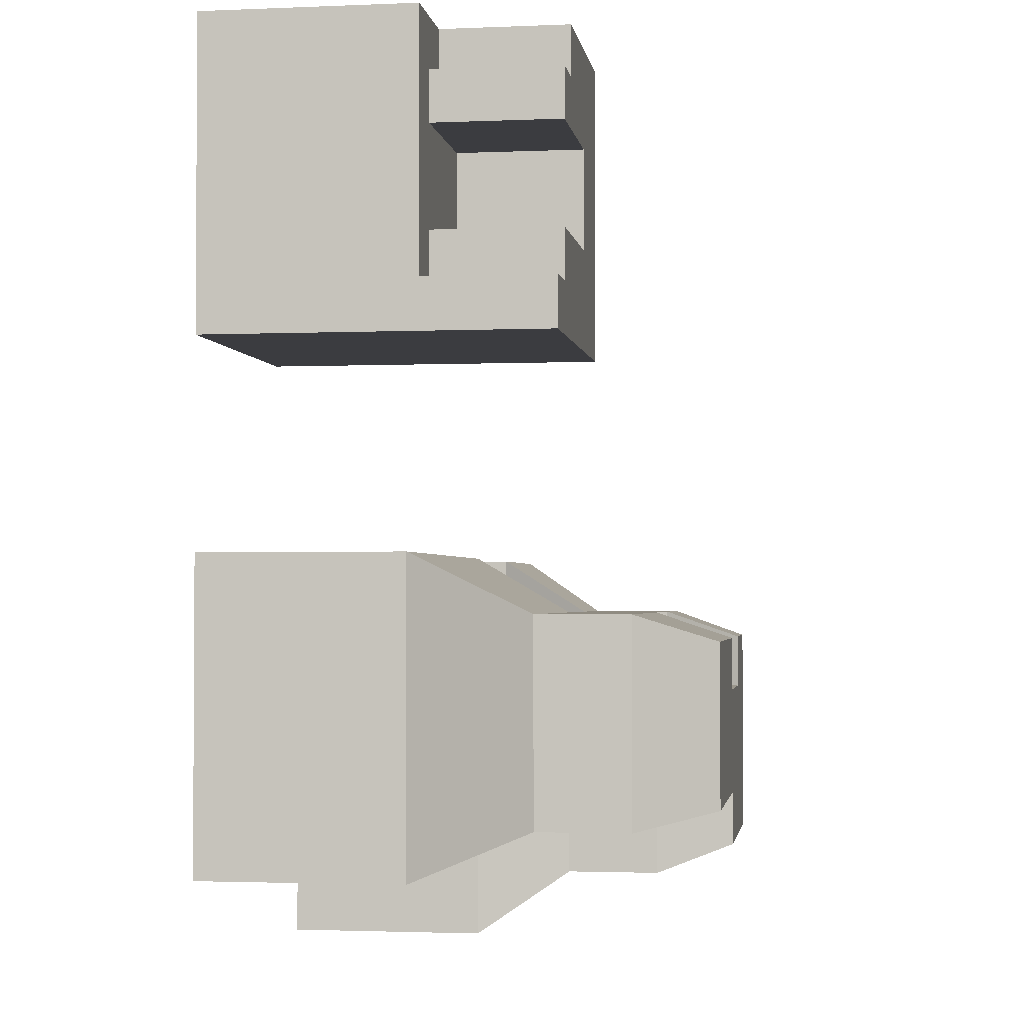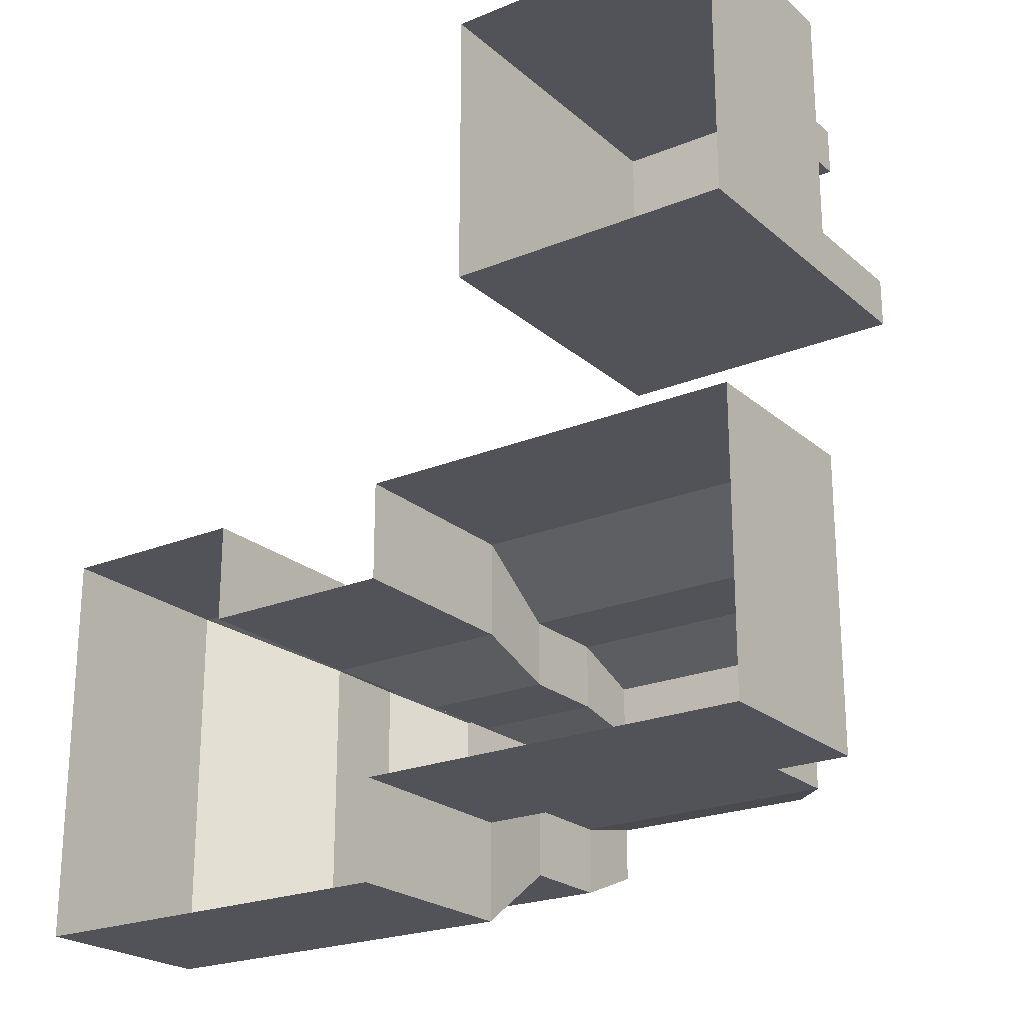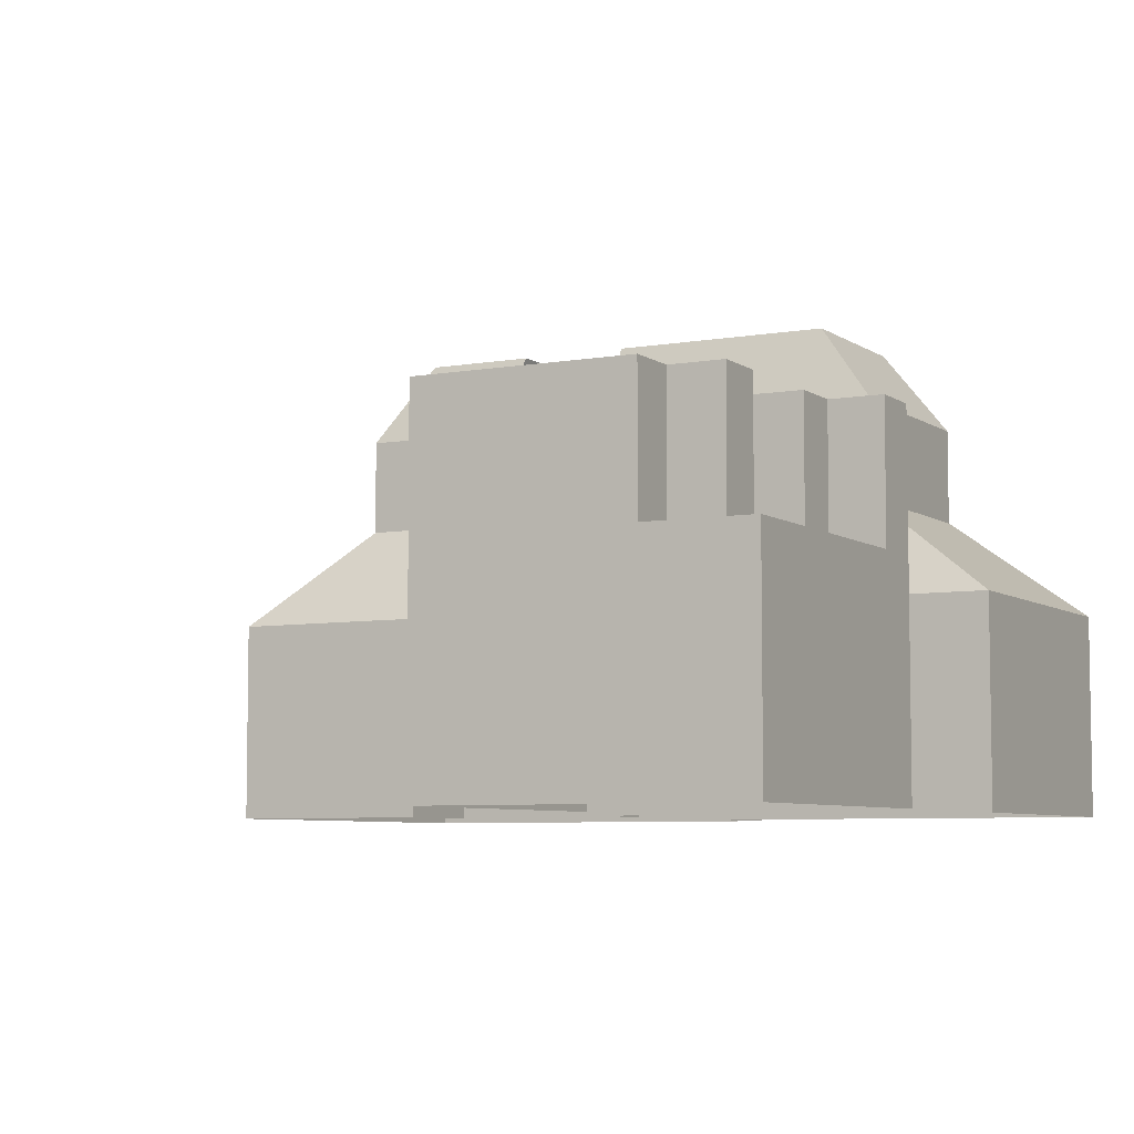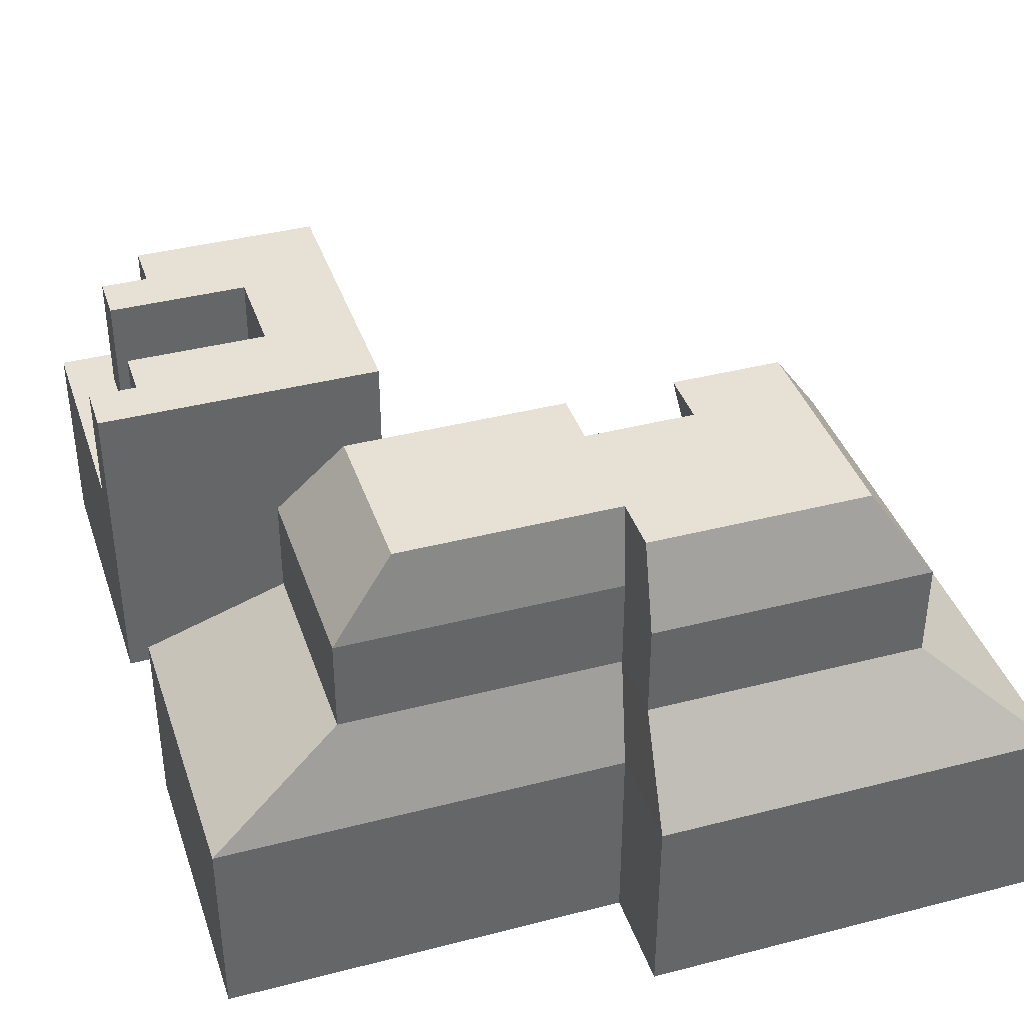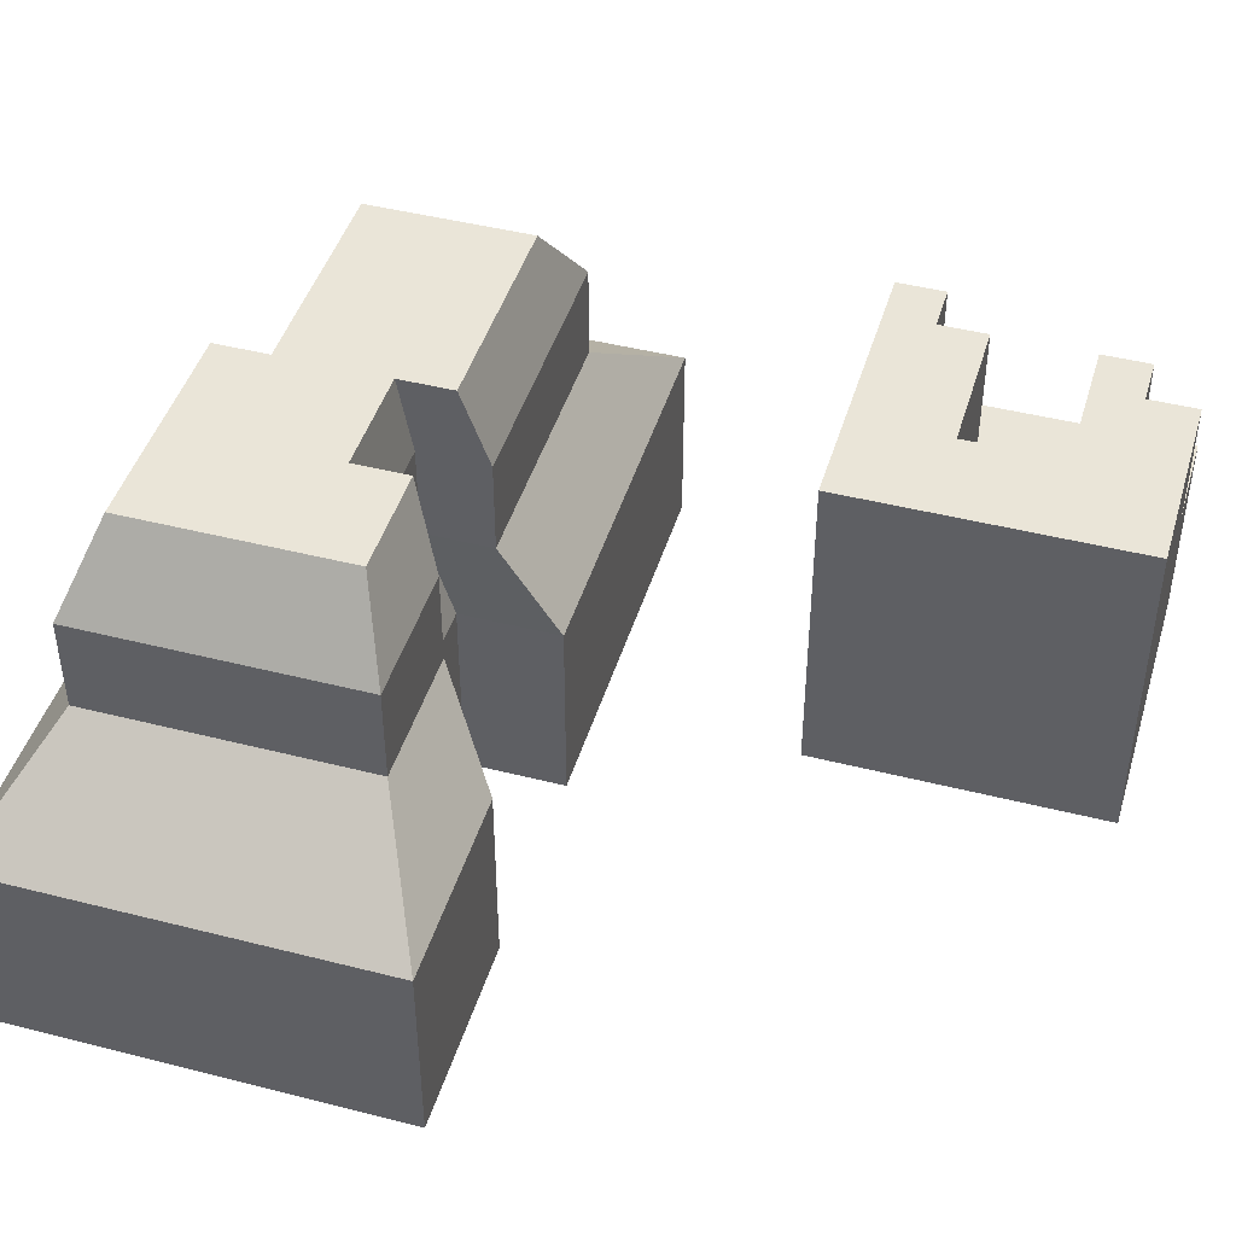
<metadata>
{"format":"obj","ext":"obj","renderer":"f3d","projection":"perspective","resolution":1024,"background":"white","views":[{"elev":-2.1,"azim":98.5,"up":"+Z"},{"elev":-22.7,"azim":35.1,"up":"+Z"},{"elev":-6.3,"azim":28.1,"up":"+Y"},{"elev":39.1,"azim":162.1,"up":"+Y"},{"elev":44.8,"azim":-73.5,"up":"+Y"}]}
</metadata>
<code>
o rotos_Cube.003
v -0.75 0.00642 -1
v -0.75 0.006421 -1.25
v 2.6e-05 0.006421 -1.25
v 2.6e-05 0.00642 -1
v 2.6e-05 0.5281 -0.875
v 2.6e-05 0.00642 -0.75
v 2.6e-05 0.5281 -0.625
v 2.6e-05 0.00642 -0.5
v -0.75 0.00642 -0.5
v -0.75 0.00642 -0.75
v -0.25 0.006421 -1.25
v -0.125 0.5281 -1.25
v -0.125 0.5281 -0.5
v -0.25 0.00642 -0.5
v -0.625 0.5281 -1.25
v -0.5 0.006421 -1.25
v -0.75 0.5281 -0.875
v 2.6e-05 0.5281 -1.125
v -0.5 0.00642 -0.5
v -0.75 0.5281 -0.625
v -0.75 0.5281 -1.125
v -0.25 0.5281 -1
v -0.375 0.8457 -1
v -0.375 0.5281 -1
v -0.375 0.5281 -1.25
v -0.25 0.8457 -1.25
v -0.25 0.5281 -1.25
v -0.5 0.5281 -1
v -0.5 0.8457 -0.875
v -0.5 0.5281 -0.875
v -0.5 0.5281 -0.5
v -0.625 0.8457 -0.5
v -0.625 0.5281 -0.5
v -0.25 0.5281 -0.625
v -0.125 0.5281 -0.625
v -0.25 0.5281 -0.875
v -0.125 0.5281 -0.75
v -0.125 0.5281 -0.875
v -0.375 0.5281 -0.875
v -0.5 0.5281 -0.75
v -0.375 0.5281 -0.75
v -0.75 0.5281 -1.25
v -0.625 0.8457 -1.25
v 2.6e-05 0.8457 -1.25
v 2.6e-05 0.5281 -1.25
v -0.375 0.5281 -0.5
v -0.75 0.8457 -1.25
v -0.5 0.8457 -1
v -0.5 0.5281 -1.25
v -0.375 0.8457 -1.25
v -0.125 0.5281 -1
v 2.6e-05 0.5281 -1
v -0.25 0.8457 -0.75
v -0.25 0.5281 -0.75
v -0.75 0.8457 -0.5
v -0.75 0.5281 -0.5
v 2.6e-05 0.5281 -0.75
v 2.6e-05 0.5281 -0.5
v -0.125 0.8457 -1.25
v -0.375 0.8457 -0.75
v -0.25 0.8457 -0.5
v -0.25 0.5281 -0.5
v -0.125 0.8457 -0.75
v -0.125 0.8457 -1.125
v -0.125 0.5281 -1.125
v -0.25 0.8457 -0.625
v -0.75 0.5281 -0.75
v -0.75 0.8457 -0.875
v -0.75 0.8457 -0.625
v -0.125 0.8457 -1
v -0.25 0.8457 -1
v -0.125 0.8457 -0.625
v -0.375 0.8457 -0.5
v 2.6e-05 0.8457 -1.125
v -0.5 0.8457 -1.125
v -0.375 0.8457 -1.125
v -0.5 0.8457 -0.625
v -0.375 0.8457 -0.625
v -0.625 0.8457 -0.625
v -0.625 0.8457 -0.75
v -0.625 0.8457 -0.875
v -0.25 0.8457 -1.125
v -0.625 0.8457 -1.125
v -0.75 0.8457 -1
v -0.625 0.8457 -1
v -0.5 0.8457 -1.25
v -0.75 0.8457 -1.125
v -0.5 0.8457 -0.75
v -0.5 0.8457 -0.5
v -0.75 0.8457 -0.75
v -0.75 0.5281 -1
v 2.6e-05 0.006421 -2.5
v 2.6e-05 0.5007 -2.25
v 2.6e-05 0.006421 -2.25
v -1.75 0.006421 -1.75
v -2 0.5007 -1.75
v -2 0.006421 -1.75
v 2.6e-05 0.006421 -1.75
v -0.5 0.006421 -1.75
v -0.25 0.006421 -1.75
v -0.75 0.006421 -1.75
v -2 0.5007 -2
v -2 0.006421 -2
v -0.5 0.006421 -2.5
v -0.25 0.006421 -2.5
v -1 0.006421 -2.75
v -0.75 0.006421 -2.5
v -0.5 0.5007 -1.75
v -1.5 0.006421 -1.75
v -1.75 0.5007 -1.75
v -0.25 0.5007 -1.75
v -2 0.006421 -2.25
v -2 0.5007 -2.5
v -2 0.006421 -2.5
v -1.5 0.006421 -2.75
v -1.75 0.006421 -2.75
v -0.5 0.5007 -2.5
v -1.25 0.006421 -2.75
v -2 0.006421 -2.75
v -1.75 0.5007 -2.75
v -1 0.5007 -2.5
v -1 0.006421 -2.5
v 2.6e-05 0.5007 -2
v 2.6e-05 0.006421 -2
v 2.6e-05 0.5007 -2.5
v -1.5 0.5007 -2.75
v -2 0.5007 -2.75
v -1.5 0.006421 -2
v -1.5 0.5007 -1.75
v -1 0.006421 -1.75
v -1 0.5007 -2
v -1 0.006421 -2
v -0.75 0.5007 -2.5
v -1 0.5007 -1.75
v -0.25 0.5007 -2.5
v -0.75 0.5007 -1.75
v -1.25 0.006421 -2
v -2 0.5007 -2.25
v -1.25 0.5007 -2.75
v -1.5 0.5007 -2
v 2.6e-05 0.5007 -1.75
v -1.25 0.5007 -2
v -1 0.5007 -2.75
v -0.3284 0.7443 -2.411
v -0.3284 0.7443 -2.238
v -0.5007 0.7443 -1.894
v -0.673 0.7443 -1.894
v -1.706 0.7443 -2.066
v -1.706 0.7443 -2.238
v -1.19 0.7443 -2.583
v -1.017 0.7443 -2.583
v -1.706 0.7443 -1.894
v -1.017 0.7443 -2.411
v -0.8452 0.7443 -2.411
v -0.3284 0.7443 -1.894
v -0.3284 0.7443 -2.066
v -0.5007 0.7443 -2.411
v -1.706 0.7443 -2.583
v -1.534 0.7443 -2.583
v -0.8452 0.7443 -1.894
v -1.017 0.7443 -1.894
v -1.362 0.7443 -2.583
v -1.362 0.7443 -2.066
v -1.362 0.7443 -1.894
v -0.673 0.7443 -2.411
v -1.534 0.7443 -1.894
v -1.19 0.7443 -2.066
v -1.017 0.7443 -2.066
v -1.706 0.7443 -2.411
v -0.3284 0.979 -2.238
v -0.673 0.979 -1.894
v -1.017 0.979 -2.583
v -1.706 0.979 -2.066
v -1.19 0.979 -2.066
v -0.8452 0.979 -2.411
v -0.673 0.979 -2.411
v -0.5007 0.979 -1.894
v -0.3284 0.979 -1.894
v -0.5007 0.979 -2.411
v -1.534 0.979 -2.583
v -0.3284 0.979 -2.411
v -1.017 0.979 -1.894
v -1.362 0.979 -2.583
v -1.706 0.979 -2.238
v -0.8452 0.979 -1.894
v -1.362 0.979 -2.066
v -1.706 0.979 -1.894
v -1.706 0.979 -2.583
v -1.362 0.979 -1.894
v -1.017 0.979 -2.411
v -0.3284 0.979 -2.066
v -1.534 0.979 -1.894
v -1.017 0.979 -2.066
v -1.706 0.979 -2.411
v -1.19 0.979 -2.583
v -0.4823 1.178 -2.369
v -0.4823 1.178 -2.233
v -0.6182 1.178 -1.961
v -0.754 1.178 -1.961
v -1.161 1.178 -2.505
v -1.026 1.178 -2.505
v -1.569 1.178 -1.961
v -1.569 1.178 -2.097
v -0.8898 1.178 -2.369
v -0.4823 1.178 -1.961
v -1.026 1.178 -2.369
v -0.6182 1.178 -2.369
v -1.161 1.178 -2.097
v -1.569 1.178 -2.505
v -1.433 1.178 -2.505
v -0.754 1.178 -2.369
v -0.8898 1.178 -1.961
v -1.026 1.178 -1.961
v -1.297 1.178 -2.505
v -1.297 1.178 -2.097
v -1.297 1.178 -1.961
v -1.569 1.178 -2.233
v -1.433 1.178 -1.961
v -1.026 1.178 -2.097
v -1.569 1.178 -2.369
v -0.4823 1.178 -2.097
v -1.433 1.178 -2.097
v -1.433 1.178 -2.233
v -1.026 1.178 -2.233
v -0.8898 1.178 -2.097
v -0.8898 1.178 -2.233
v -0.6182 1.178 -2.233
v -0.754 1.178 -2.097
v -0.6182 1.178 -2.097
v -1.297 1.178 -2.233
v -1.161 1.178 -2.233
v -1.161 1.178 -2.369
v -1.433 1.178 -2.369
v -1.297 1.178 -2.369
v -0.754 1.178 -2.233
f 4 5 6
f 6 7 8
f 11 12 3
f 8 13 14
f 2 15 16
f 10 17 1
f 3 18 4
f 9 20 10
f 1 21 2
f 22 23 24
f 25 26 27
f 28 29 30
f 31 32 33
f 34 13 35
f 36 37 38
f 39 40 41
f 42 43 15
f 12 44 45
f 14 46 19
f 16 25 11
f 19 33 9
f 21 47 42
f 24 48 28
f 49 50 25
f 18 51 52
f 41 53 54
f 33 55 56
f 36 41 54
f 22 39 36
f 24 30 39
f 38 57 5
f 51 5 52
f 22 38 51
f 35 58 7
f 57 35 7
f 27 59 12
f 40 60 41
f 34 61 62
f 54 63 37
f 18 64 65
f 35 66 34
f 67 68 17
f 56 69 20
f 65 70 51
f 51 71 22
f 37 72 35
f 62 73 46
f 45 74 18
f 75 23 76
f 77 73 78
f 79 55 32
f 68 80 81
f 82 70 64
f 83 84 85
f 83 48 75
f 86 83 75
f 43 87 83
f 44 64 74
f 26 64 59
f 53 72 63
f 81 88 29
f 48 81 29
f 85 68 81
f 77 32 89
f 80 77 88
f 90 79 80
f 66 73 61
f 53 78 66
f 88 78 60
f 76 71 82
f 50 82 26
f 86 76 50
f 46 89 31
f 91 87 21
f 20 90 67
f 15 86 49
f 30 88 40
f 17 84 91
f 57 6 5
f 4 52 5
f 58 8 7
f 6 57 7
f 45 3 12
f 11 27 12
f 62 14 13
f 8 58 13
f 49 16 15
f 2 42 15
f 91 1 17
f 10 67 17
f 52 4 18
f 3 45 18
f 67 10 20
f 9 56 20
f 42 2 21
f 1 91 21
f 22 71 23
f 25 50 26
f 28 48 29
f 31 89 32
f 34 62 13
f 36 54 37
f 39 30 40
f 42 47 43
f 12 59 44
f 31 19 46
f 14 62 46
f 27 11 25
f 16 49 25
f 56 9 33
f 19 31 33
f 21 87 47
f 24 23 48
f 49 86 50
f 18 65 51
f 41 60 53
f 33 32 55
f 36 39 41
f 22 24 39
f 24 28 30
f 38 37 57
f 51 38 5
f 22 36 38
f 35 13 58
f 57 37 35
f 27 26 59
f 40 88 60
f 34 66 61
f 54 53 63
f 18 74 64
f 35 72 66
f 67 90 68
f 56 55 69
f 65 64 70
f 51 70 71
f 37 63 72
f 62 61 73
f 45 44 74
f 75 48 23
f 77 89 73
f 79 69 55
f 68 90 80
f 82 71 70
f 83 87 84
f 83 85 48
f 86 43 83
f 43 47 87
f 44 59 64
f 26 82 64
f 53 66 72
f 81 80 88
f 48 85 81
f 85 84 68
f 77 79 32
f 80 79 77
f 90 69 79
f 66 78 73
f 53 60 78
f 88 77 78
f 76 23 71
f 50 76 82
f 86 75 76
f 46 73 89
f 91 84 87
f 20 69 90
f 15 43 86
f 30 29 88
f 17 68 84
f 92 93 94
f 95 96 97
f 97 102 103
f 100 108 99
f 109 110 95
f 98 111 100
f 112 113 114
f 107 117 104
f 119 120 116
f 106 121 122
f 94 123 124
f 105 125 92
f 116 126 115
f 114 127 119
f 128 129 109
f 130 131 132
f 122 133 107
f 101 134 130
f 104 135 105
f 99 136 101
f 103 138 112
f 115 139 118
f 137 140 128
f 124 141 98
f 132 142 137
f 118 143 106
f 93 144 145
f 108 146 147
f 138 148 149
f 143 150 151
f 102 152 148
f 121 151 153
f 121 154 133
f 111 155 146
f 93 156 123
f 123 155 141
f 117 157 135
f 120 158 159
f 134 160 161
f 126 159 162
f 113 158 127
f 136 147 160
f 142 163 140
f 110 152 96
f 140 164 129
f 133 165 117
f 129 166 110
f 131 167 142
f 131 161 168
f 135 144 125
f 138 169 113
f 139 162 150
f 144 170 145
f 146 171 147
f 150 172 151
f 152 173 148
f 168 174 167
f 153 175 154
f 154 176 165
f 155 177 146
f 156 178 155
f 165 179 157
f 158 180 159
f 157 181 144
f 160 182 161
f 159 183 162
f 148 184 149
f 147 185 160
f 167 186 163
f 166 187 152
f 169 188 158
f 163 189 164
f 151 190 153
f 145 191 156
f 164 192 166
f 161 193 168
f 149 194 169
f 162 195 150
f 170 196 197
f 171 198 199
f 172 200 201
f 173 202 203
f 190 204 175
f 177 205 198
f 191 205 178
f 190 201 206
f 176 207 179
f 193 208 174
f 180 209 210
f 175 211 176
f 182 212 213
f 183 210 214
f 179 196 181
f 185 199 212
f 174 215 186
f 194 209 188
f 192 202 187
f 186 216 189
f 184 203 217
f 189 218 192
f 193 213 219
f 184 220 194
f 195 214 200
f 170 221 191
f 217 222 223
f 224 225 226
f 227 228 229
f 230 208 231
f 214 232 200
f 209 233 210
f 210 234 214
f 200 206 201
f 231 219 224
f 232 224 206
f 234 231 232
f 197 229 221
f 207 197 196
f 207 235 227
f 228 212 199
f 219 212 225
f 221 198 205
f 228 198 229
f 222 216 215
f 203 218 222
f 226 228 235
f 204 235 211
f 206 226 204
f 223 215 230
f 233 230 234
f 220 223 233
f 92 125 93
f 95 110 96
f 97 96 102
f 100 111 108
f 109 129 110
f 98 141 111
f 112 138 113
f 107 133 117
f 119 127 120
f 106 143 121
f 94 93 123
f 105 135 125
f 116 120 126
f 114 113 127
f 128 140 129
f 130 134 131
f 122 121 133
f 101 136 134
f 104 117 135
f 99 108 136
f 103 102 138
f 115 126 139
f 137 142 140
f 124 123 141
f 132 131 142
f 118 139 143
f 93 125 144
f 108 111 146
f 138 102 148
f 143 139 150
f 102 96 152
f 121 143 151
f 121 153 154
f 111 141 155
f 93 145 156
f 123 156 155
f 117 165 157
f 120 127 158
f 134 136 160
f 126 120 159
f 113 169 158
f 136 108 147
f 142 167 163
f 110 166 152
f 140 163 164
f 133 154 165
f 129 164 166
f 131 168 167
f 131 134 161
f 135 157 144
f 138 149 169
f 139 126 162
f 144 181 170
f 146 177 171
f 150 195 172
f 152 187 173
f 168 193 174
f 153 190 175
f 154 175 176
f 155 178 177
f 156 191 178
f 165 176 179
f 158 188 180
f 157 179 181
f 160 185 182
f 159 180 183
f 148 173 184
f 147 171 185
f 167 174 186
f 166 192 187
f 169 194 188
f 163 186 189
f 151 172 190
f 145 170 191
f 164 189 192
f 161 182 193
f 149 184 194
f 162 183 195
f 170 181 196
f 171 177 198
f 172 195 200
f 173 187 202
f 190 206 204
f 177 178 205
f 191 221 205
f 190 172 201
f 176 211 207
f 193 219 208
f 180 188 209
f 175 204 211
f 182 185 212
f 183 180 210
f 179 207 196
f 185 171 199
f 174 208 215
f 194 220 209
f 192 218 202
f 186 215 216
f 184 173 203
f 189 216 218
f 193 182 213
f 184 217 220
f 195 183 214
f 170 197 221
f 217 203 222
f 224 219 225
f 227 235 228
f 230 215 208
f 214 234 232
f 209 220 233
f 210 233 234
f 200 232 206
f 231 208 219
f 232 231 224
f 234 230 231
f 197 227 229
f 207 227 197
f 207 211 235
f 228 225 212
f 219 213 212
f 221 229 198
f 228 199 198
f 222 218 216
f 203 202 218
f 226 225 228
f 204 226 235
f 206 224 226
f 223 222 215
f 233 223 230
f 220 217 223

</code>
